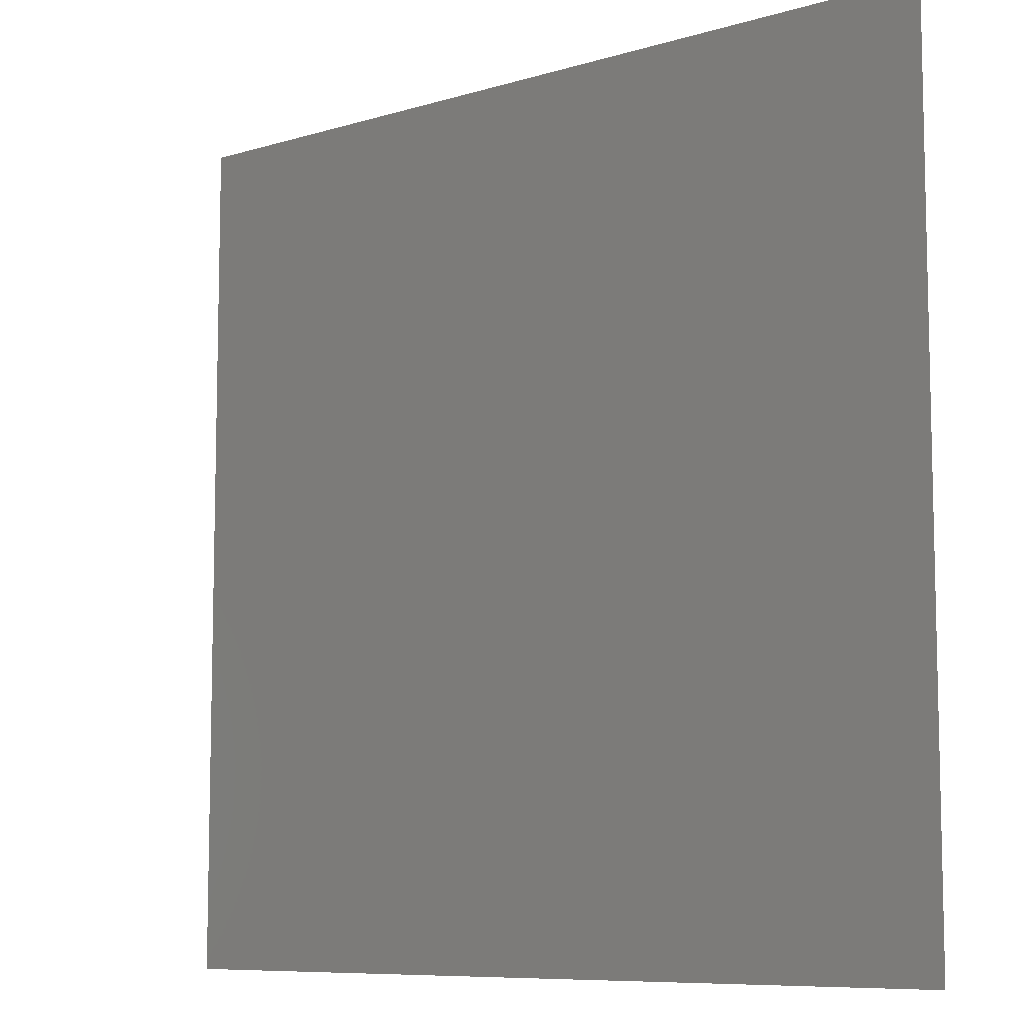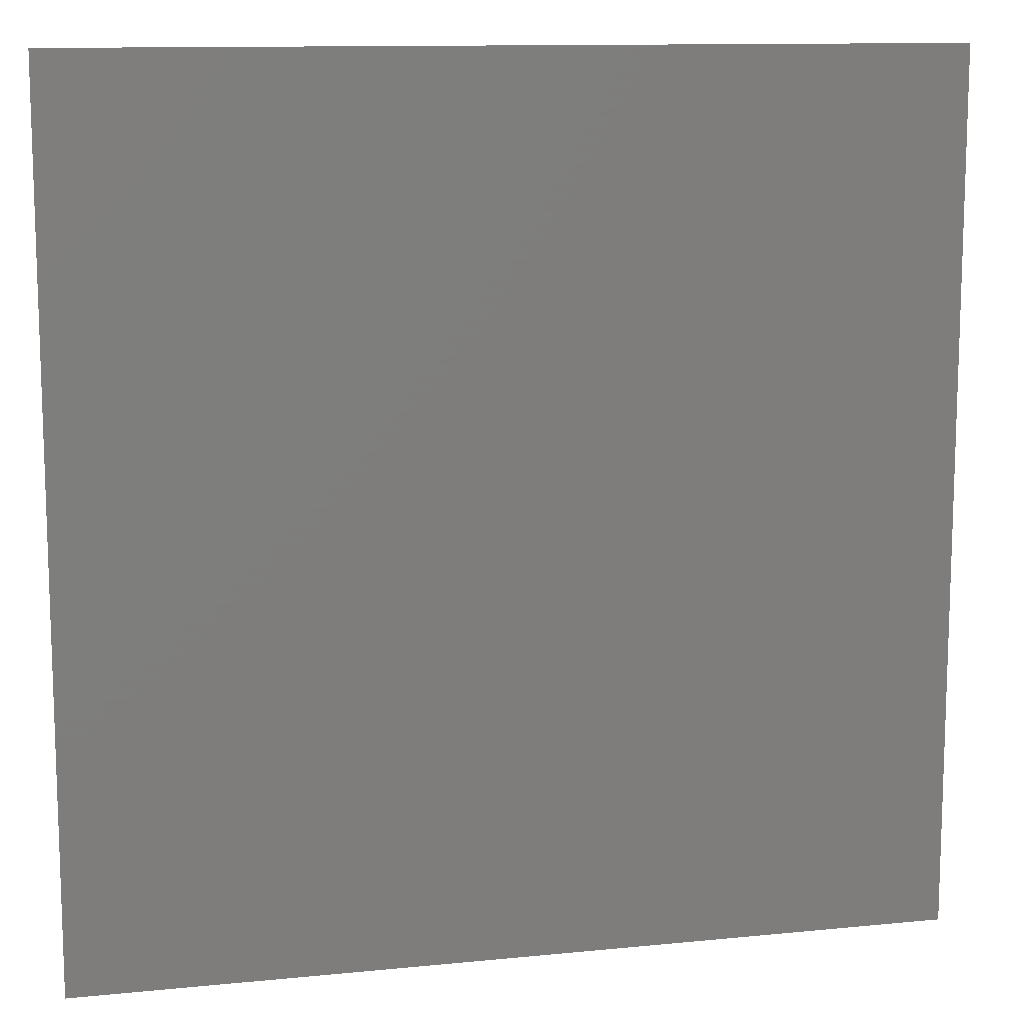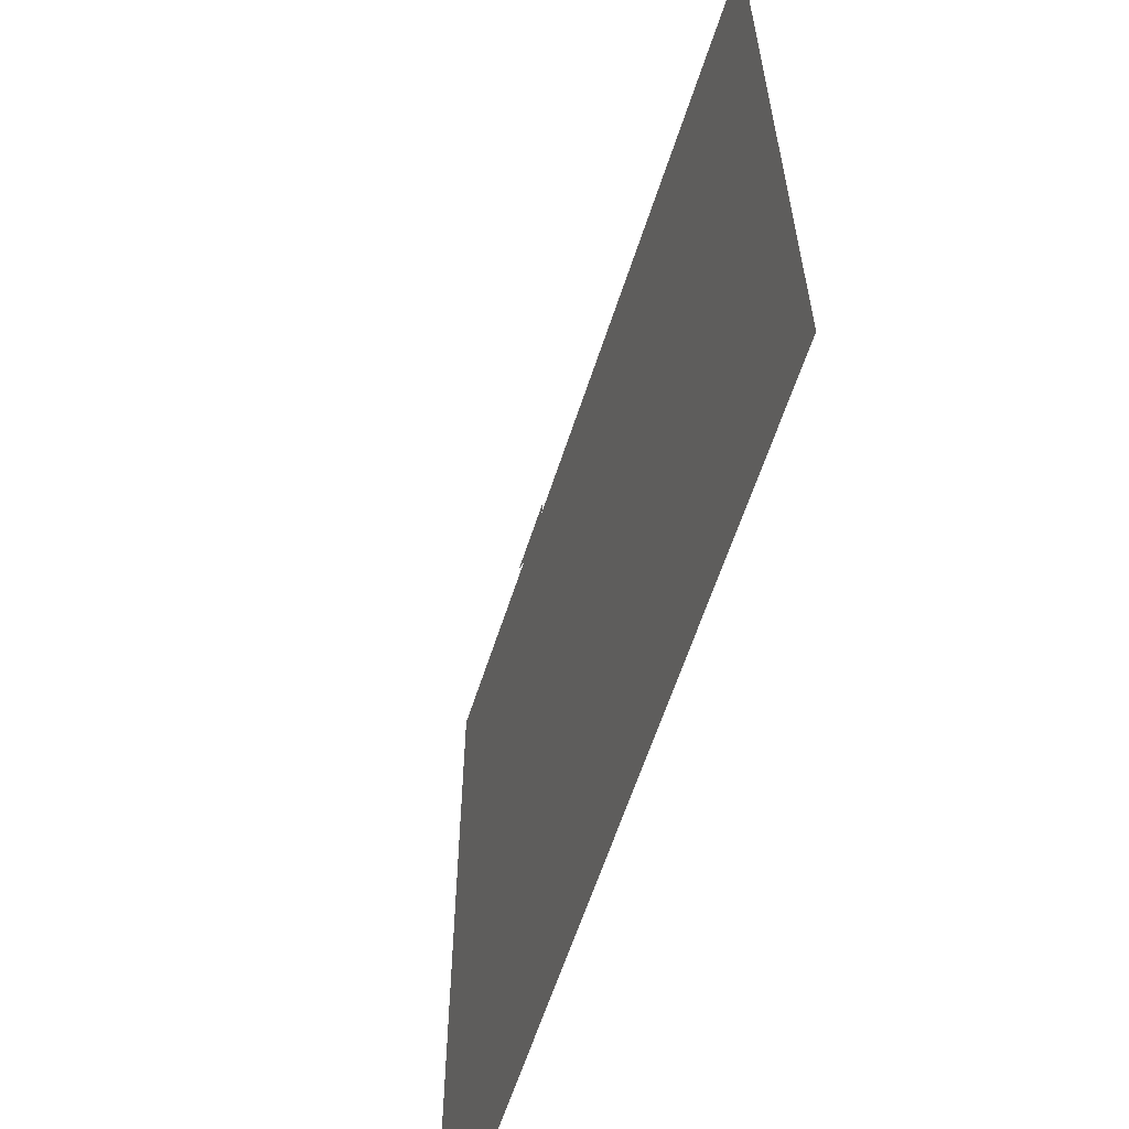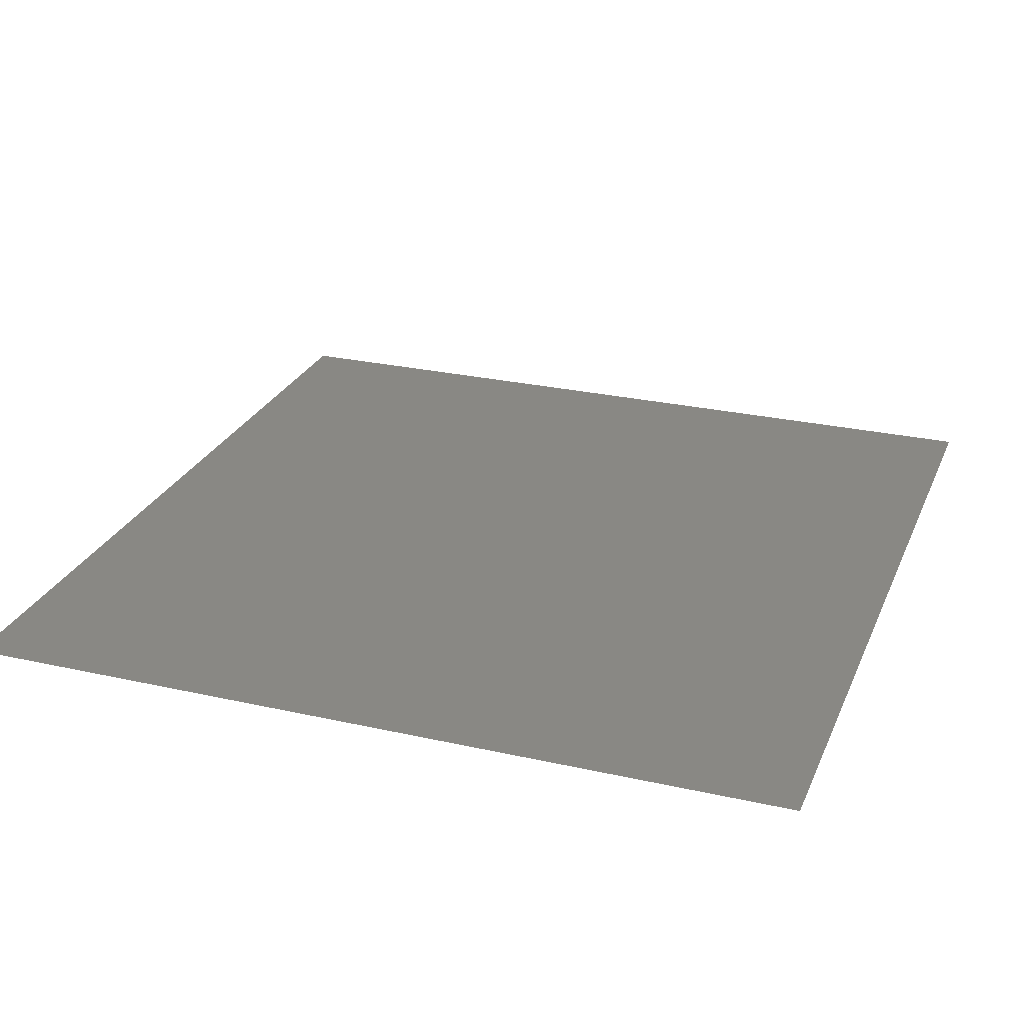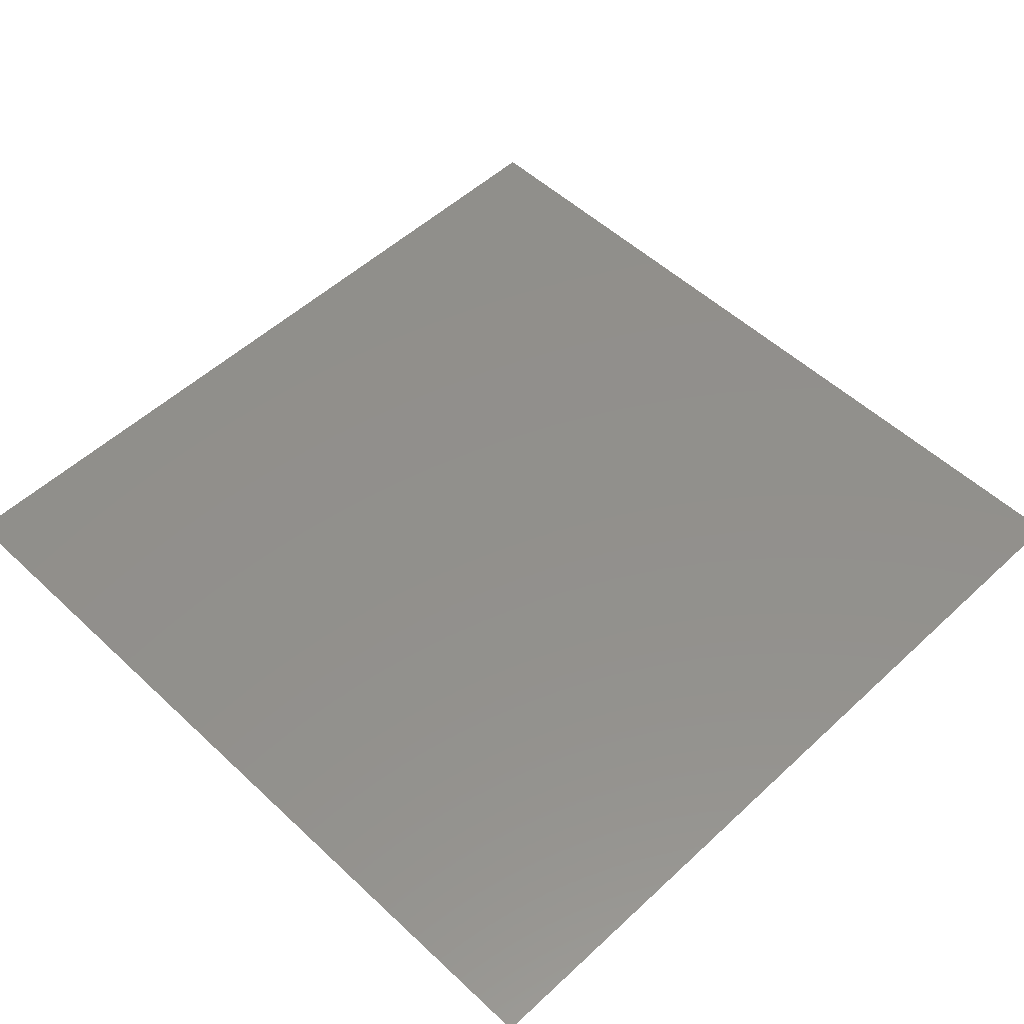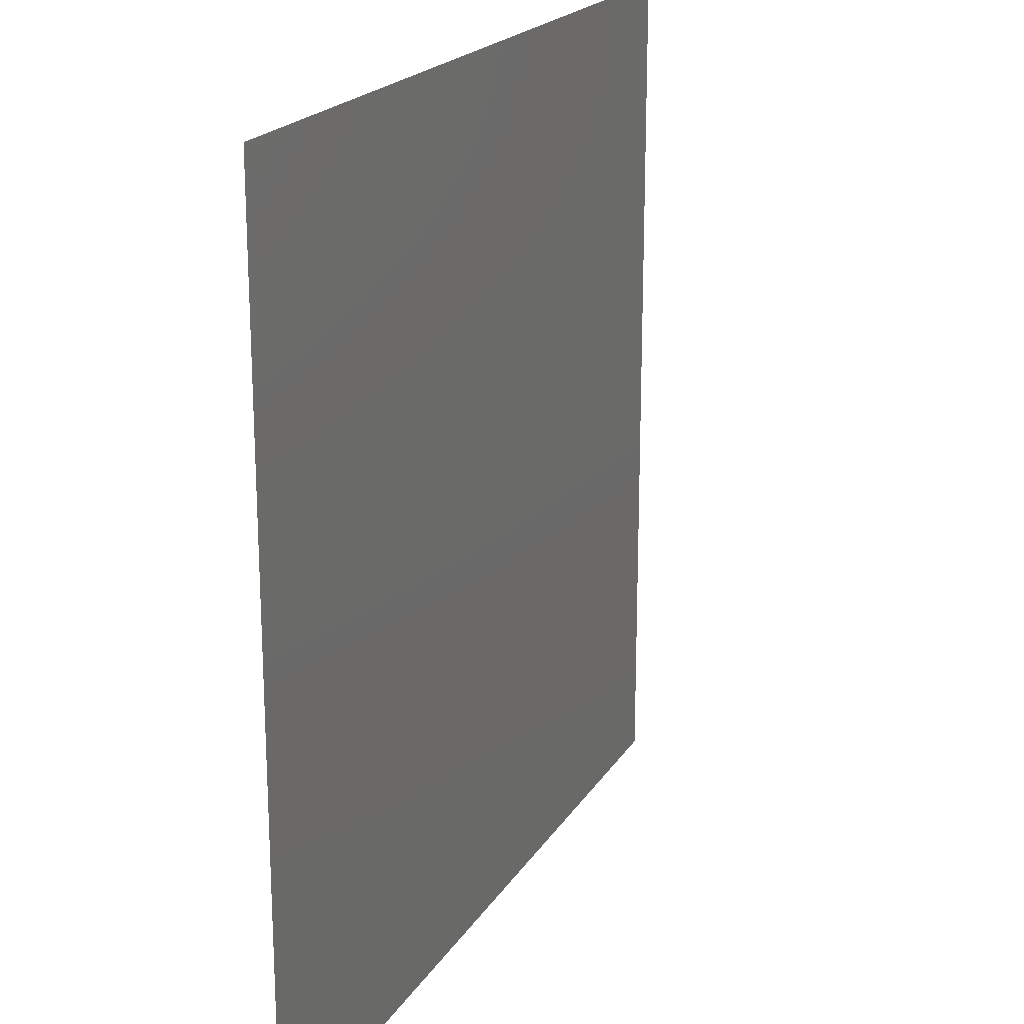
<metadata>
{"format":"stl","ext":"stl","renderer":"f3d","projection":"perspective","resolution":1024,"background":"white","views":[{"elev":-8.5,"azim":-140.7,"up":"+Z"},{"elev":11.8,"azim":-13.5,"up":"+Z"},{"elev":-61.9,"azim":-108.0,"up":"+Z"},{"elev":26.3,"azim":109.6,"up":"+Y"},{"elev":52.6,"azim":-134.9,"up":"+Y"},{"elev":20.2,"azim":113.1,"up":"+Z"}]}
</metadata>
<code>
# stl→obj: 7 verts, 3 faces
v -40 -6 -40
v 40 -6 -40
v 40 -6 40
v -40 -6 40
v -3 -0.3 -3
v 3 -0.3 3
v -3 -0.3 3
f 1 2 3
f 1 3 4
f 5 6 7

</code>
